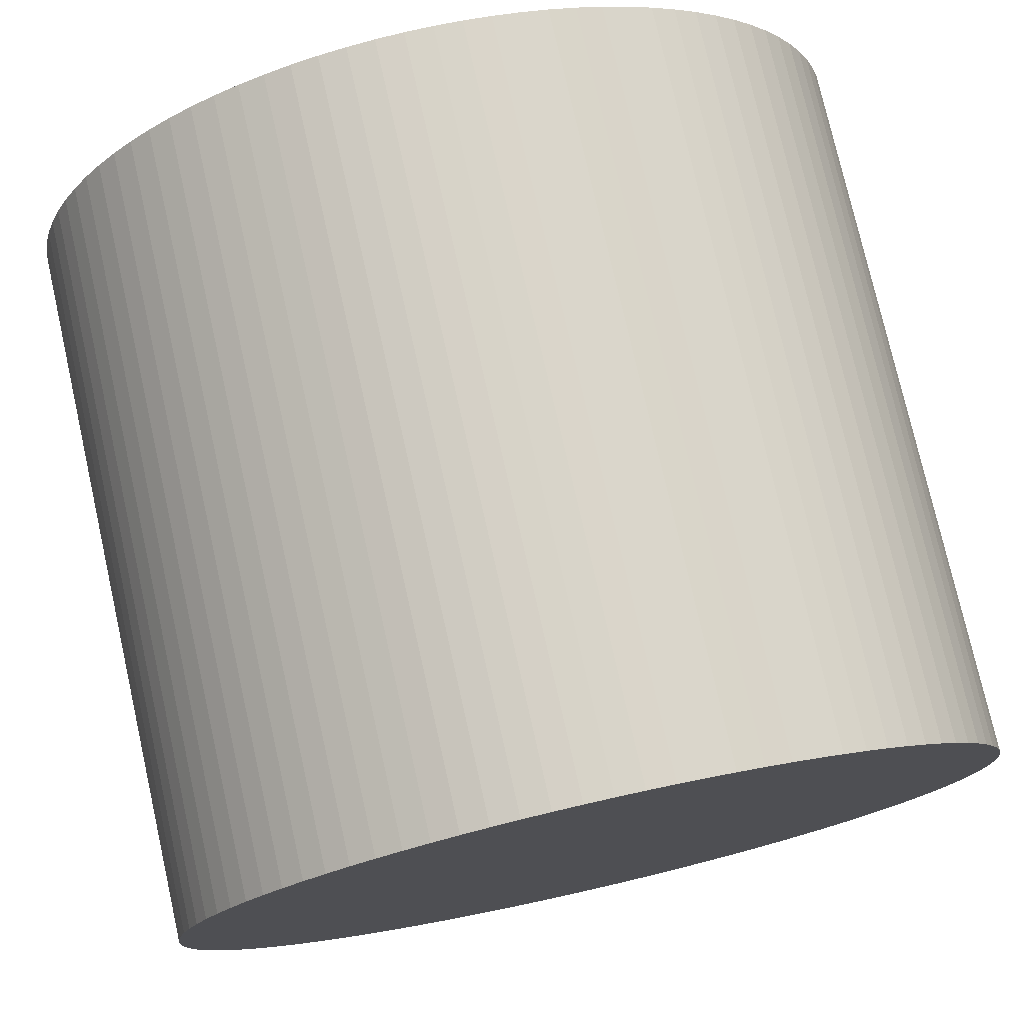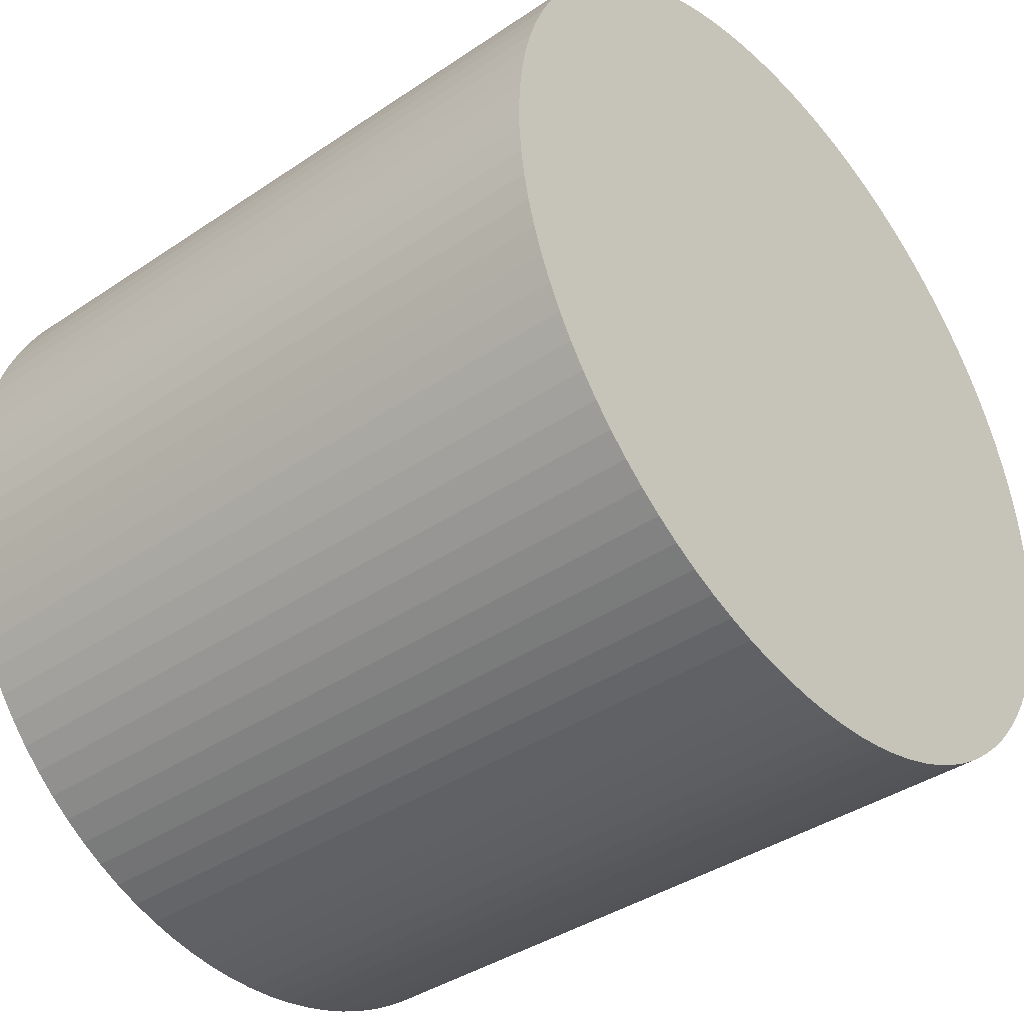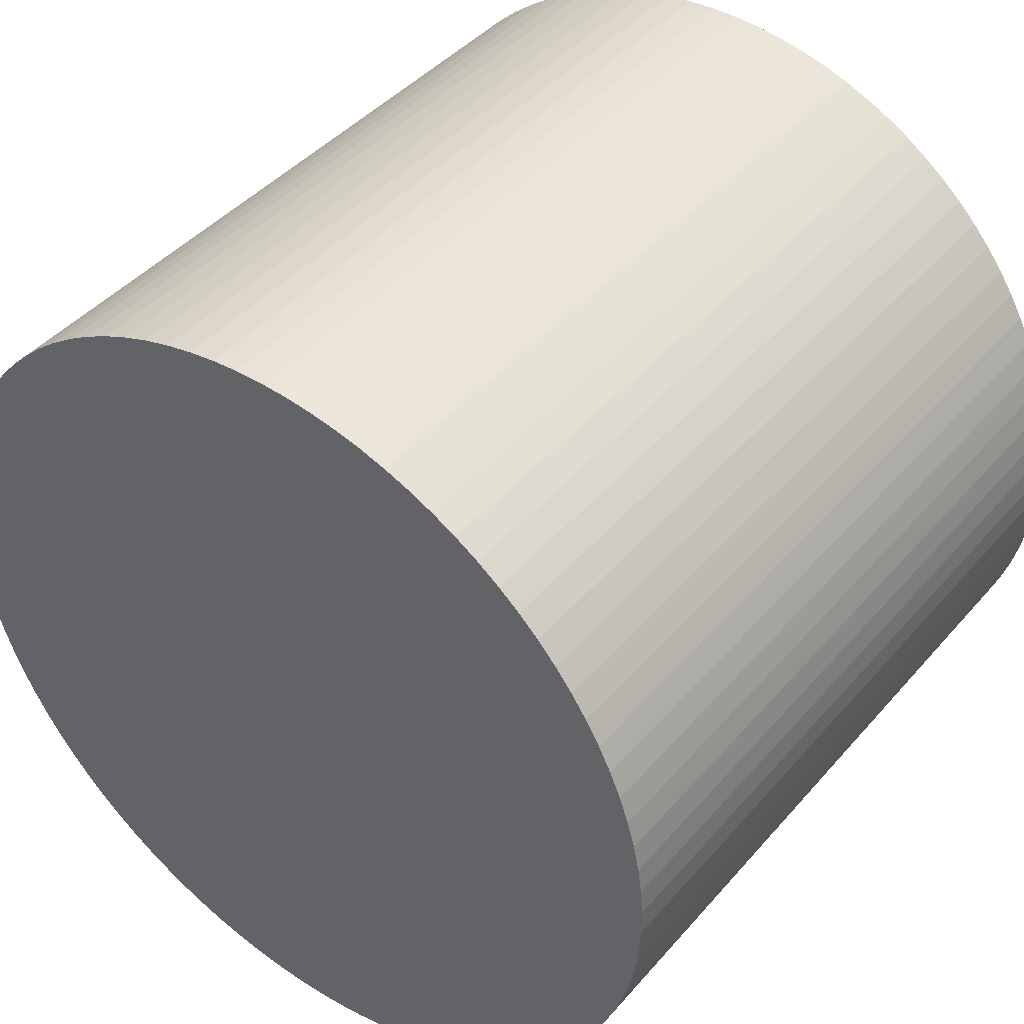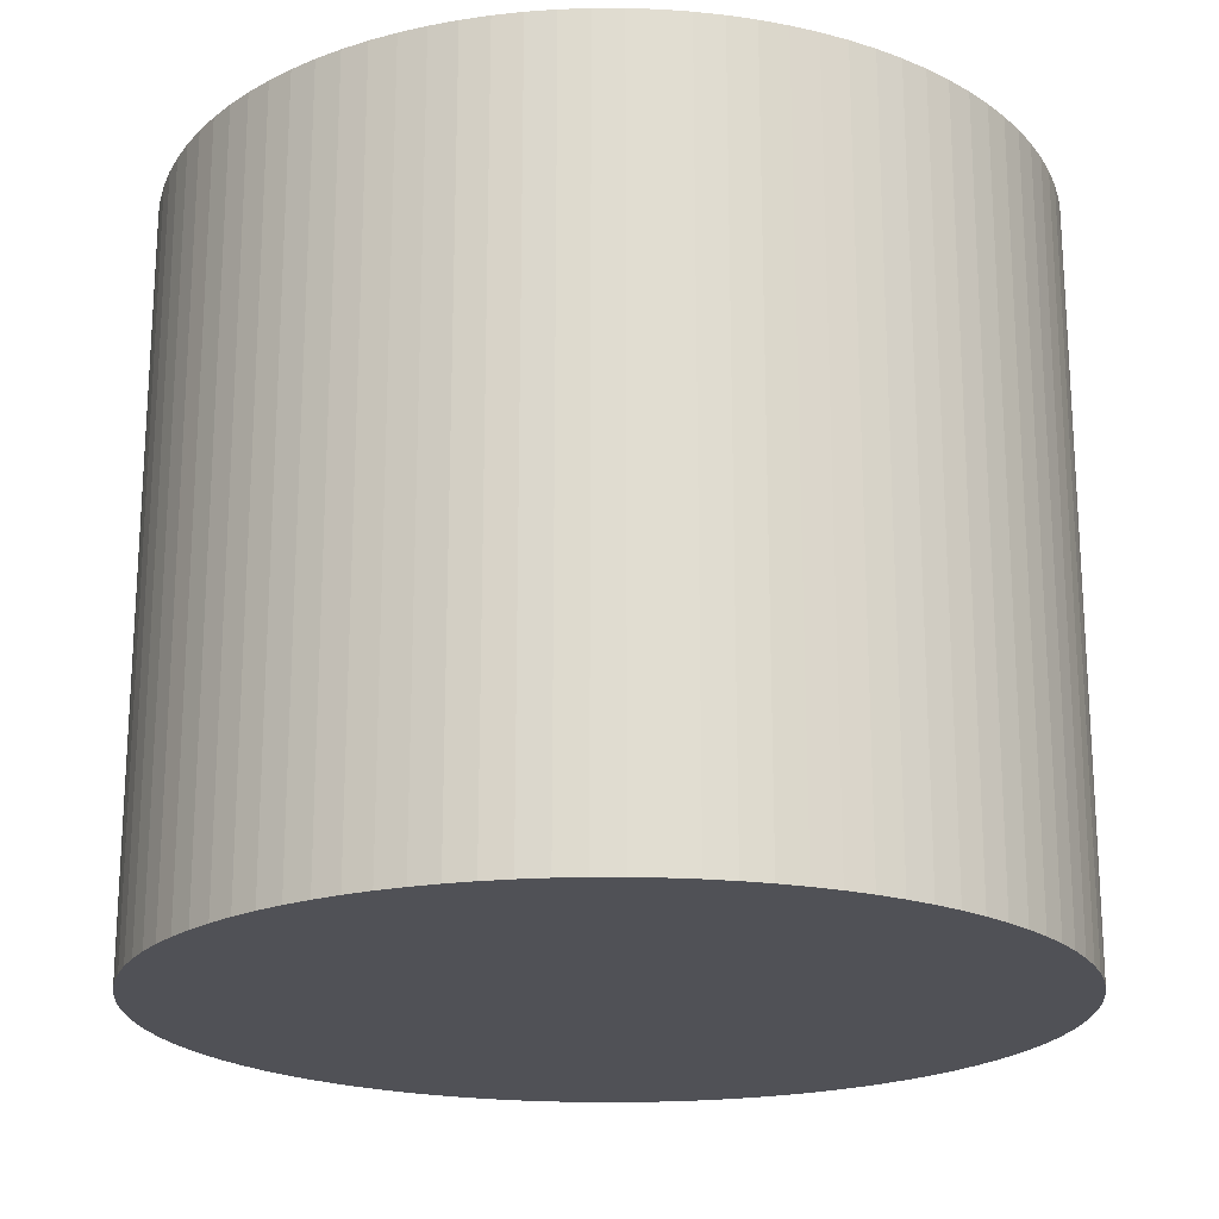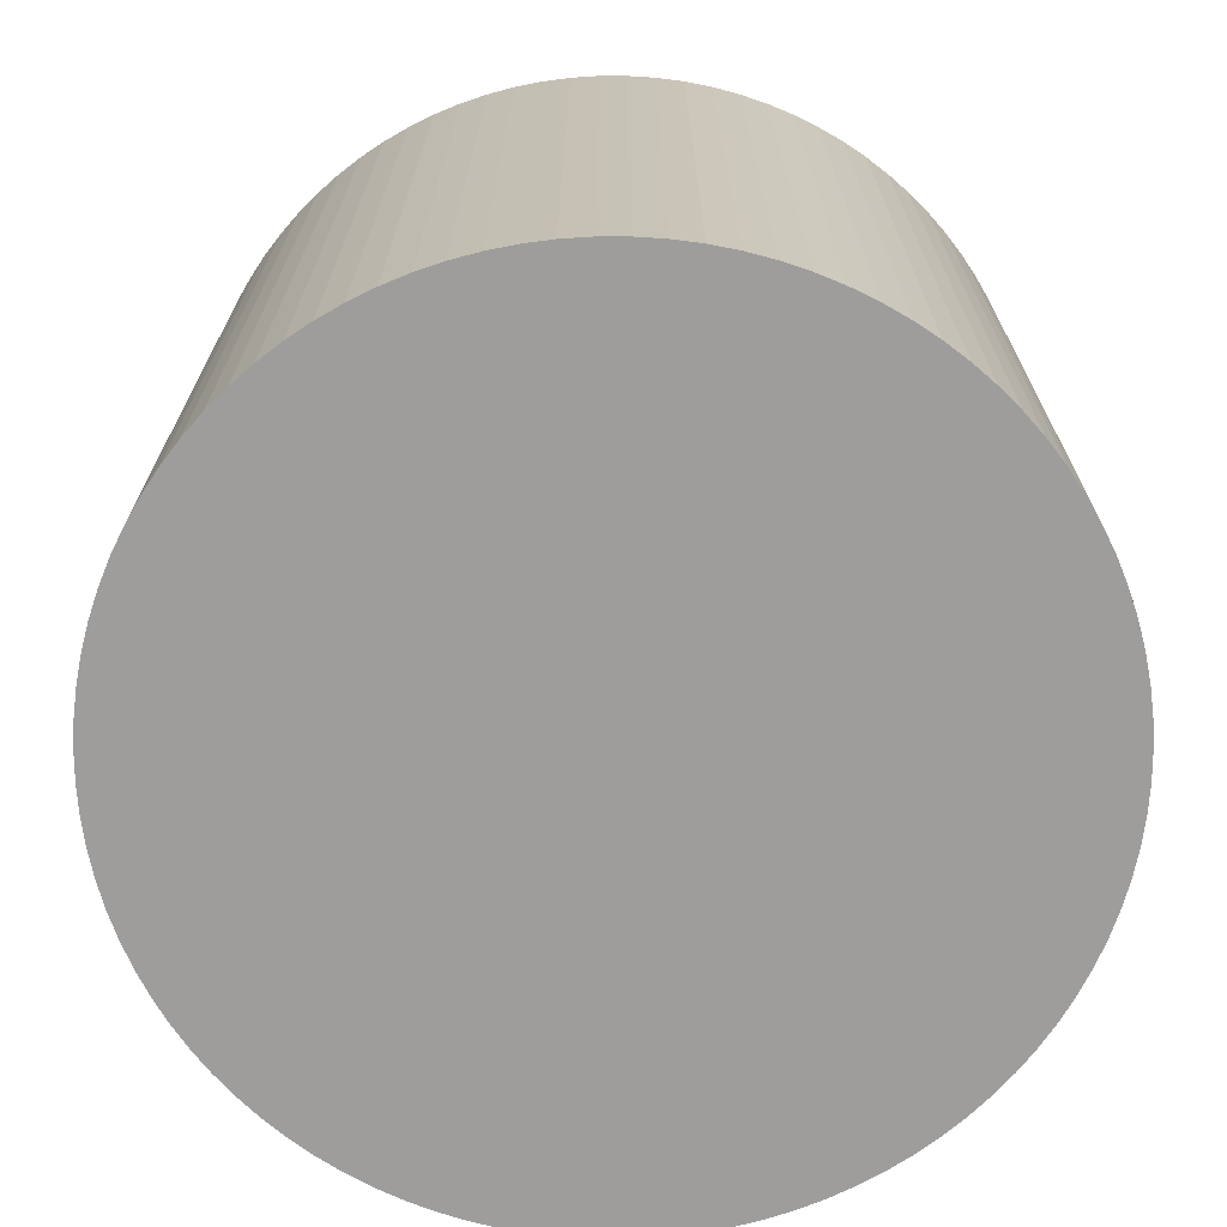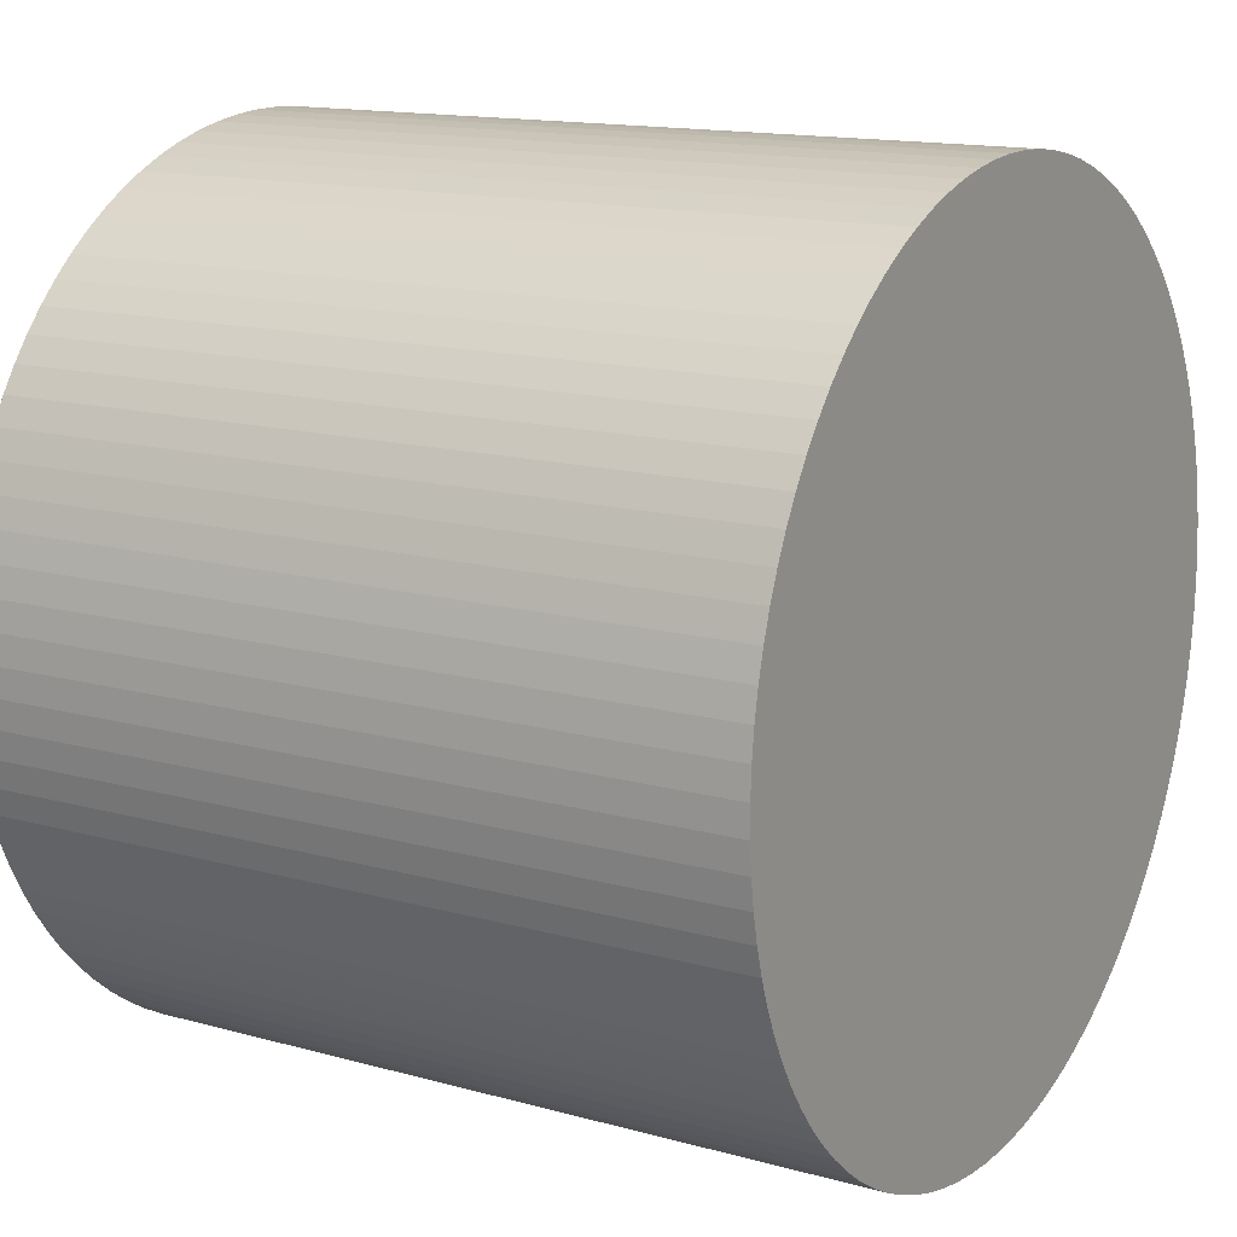
<metadata>
{"format":"obj","ext":"obj","renderer":"f3d","projection":"perspective","resolution":1024,"background":"white","views":[{"elev":76.3,"azim":167.3,"up":"+Z"},{"elev":-39.2,"azim":130.2,"up":"+Z"},{"elev":42.7,"azim":-142.8,"up":"+Z"},{"elev":-20.4,"azim":165.9,"up":"+Y"},{"elev":-70.7,"azim":-10.4,"up":"+Y"},{"elev":14.3,"azim":121.4,"up":"+Z"}]}
</metadata>
<code>
v  2.03 31.46 -8.021
v  3.259 31.46 -10.06
v  2.611 31.46 -9.06
v  1.518 31.46 -6.946
v  3.971 31.46 -11.01
v  1.078 31.46 -5.84
v  4.744 31.46 -11.92
v  0.7103 31.46 -4.708
v  5.574 31.46 -12.77
v  0.418 31.46 -3.553
v  6.458 31.46 -13.57
v  0.2016 31.46 -2.382
v  7.393 31.46 -14.31
v  0.06254 31.46 -1.2
v  8.374 31.46 -14.98
v  0.000855 31.46 -0.01076
v  9.397 31.46 -15.59
v  0.0006693 31.46 -0.000996
v  0.01769 31.46 1.189
v  10.46 31.46 -16.13
v  0.1123 31.46 2.376
v  11.55 31.46 -16.6
v  0.2846 31.46 3.553
v  12.67 31.46 -17
v  0.5331 31.46 4.718
v  13.82 31.46 -17.33
v  0.8573 31.46 5.863
v  14.98 31.46 -17.57
v  1.256 31.46 6.985
v  16.16 31.46 -17.75
v  1.727 31.46 8.078
v  17.35 31.46 -17.84
v  2.268 31.46 9.138
v  18.54 31.46 -17.86
v  2.878 31.46 10.16
v  19.73 31.46 -17.8
v  3.553 31.46 11.14
v  20.91 31.46 -17.66
v  4.291 31.46 12.07
v  22.08 31.46 -17.44
v  5.088 31.46 12.96
v  23.24 31.46 -17.15
v  5.941 31.46 13.79
v  24.37 31.46 -16.78
v  6.847 31.46 14.56
v  25.47 31.46 -16.34
v  7.801 31.46 15.27
v  26.55 31.46 -15.83
v  8.8 31.46 15.92
v  27.59 31.46 -15.25
v  9.839 31.46 16.5
v  28.59 31.46 -14.6
v  10.91 31.46 17.01
v  29.54 31.46 -13.89
v  12.02 31.46 17.45
v  30.45 31.46 -13.11
v  13.15 31.46 17.82
v  31.3 31.46 -12.28
v  14.31 31.46 18.11
v  32.1 31.46 -11.4
v  15.48 31.46 18.33
v  32.84 31.46 -10.46
v  16.66 31.46 18.47
v  33.51 31.46 -9.483
v  17.85 31.46 18.53
v  34.12 31.46 -8.461
v  19.04 31.46 18.51
v  34.66 31.46 -7.401
v  20.22 31.46 18.42
v  35.13 31.46 -6.306
v  21.4 31.46 18.25
v  35.53 31.46 -5.184
v  22.57 31.46 18
v  35.86 31.46 -4.039
v  23.71 31.46 17.67
v  36.1 31.46 -2.874
v  24.84 31.46 17.28
v  36.27 31.46 -1.696
v  25.93 31.46 16.8
v  36.37 31.46 -0.5088
v  26.99 31.46 16.26
v  36.39 31.46 0.6816
v  28.01 31.46 15.65
v  36.32 31.46 1.871
v  28.99 31.46 14.98
v  36.18 31.46 3.053
v  29.93 31.46 14.24
v  35.97 31.46 4.224
v  30.81 31.46 13.44
v  35.68 31.46 5.378
v  31.64 31.46 12.59
v  35.31 31.46 6.511
v  32.42 31.46 11.69
v  34.87 31.46 7.617
v  33.13 31.46 10.73
v  34.36 31.46 8.692
v  33.77 31.46 9.731
v  2.268 -5.596e-16 9.139
v  3.552 -6.822e-16 11.14
v  2.877 -6.222e-16 10.16
v  4.29 -7.394e-16 12.08
v  1.726 -4.947e-16 8.079
v  5.087 -7.935e-16 12.96
v  1.255 -4.277e-16 6.986
v  5.94 -8.443e-16 13.79
v  0.8567 -3.59e-16 5.864
v  6.846 -8.916e-16 14.56
v  0.5324 -2.889e-16 4.719
v  7.801 -9.352e-16 15.27
v  0.2839 -2.176e-16 3.554
v  8.799 -9.748e-16 15.92
v  0.1116 -1.455e-16 2.377
v  9.838 -1.01e-15 16.5
v  0.01702 -7.289e-17 1.19
v  10.91 -1.042e-15 17.01
v  0 0 0
v  12.02 -1.069e-15 17.45
v  0.0001858 5.977e-19 -0.009762
v  13.15 -1.091e-15 17.82
v  0.06187 7.34e-17 -1.199
v  14.3 -1.109e-15 18.11
v  0.2009 1.458e-16 -2.381
v  15.48 -1.122e-15 18.33
v  0.4173 2.175e-16 -3.552
v  16.66 -1.131e-15 18.47
v  0.7096 2.882e-16 -4.707
v  17.85 -1.135e-15 18.53
v  1.077 3.575e-16 -5.839
v  19.04 -1.134e-15 18.51
v  1.518 4.253e-16 -6.945
v  20.22 -1.128e-15 18.42
v  2.029 4.911e-16 -8.02
v  21.4 -1.117e-15 18.25
v  2.611 5.547e-16 -9.059
v  22.57 -1.102e-15 18
v  3.259 6.159e-16 -10.06
v  23.71 -1.082e-15 17.67
v  3.97 6.744e-16 -11.01
v  24.83 -1.058e-15 17.28
v  4.743 7.298e-16 -11.92
v  25.93 -1.029e-15 16.81
v  5.573 7.821e-16 -12.77
v  26.99 -9.959e-16 16.26
v  6.458 8.309e-16 -13.57
v  28.01 -9.586e-16 15.66
v  7.392 8.761e-16 -14.31
v  28.99 -9.173e-16 14.98
v  8.373 9.174e-16 -14.98
v  29.93 -8.721e-16 14.24
v  9.396 9.547e-16 -15.59
v  30.81 -8.233e-16 13.44
v  10.46 9.879e-16 -16.13
v  31.64 -7.71e-16 12.59
v  11.55 1.017e-15 -16.6
v  32.41 -7.156e-16 11.69
v  12.67 1.041e-15 -17
v  33.13 -6.571e-16 10.73
v  13.82 1.061e-15 -17.33
v  33.77 -5.959e-16 9.732
v  14.98 1.076e-15 -17.57
v  34.36 -5.323e-16 8.693
v  16.16 1.087e-15 -17.75
v  34.87 -4.665e-16 7.618
v  17.35 1.092e-15 -17.84
v  35.31 -3.987e-16 6.512
v  18.54 1.093e-15 -17.86
v  35.68 -3.294e-16 5.379
v  19.73 1.09e-15 -17.79
v  35.97 -2.587e-16 4.225
v  20.91 1.081e-15 -17.66
v  36.18 -1.87e-16 3.054
v  22.08 1.068e-15 -17.44
v  36.32 -1.146e-16 1.872
v  23.24 1.05e-15 -17.15
v  36.38 -4.18e-17 0.6826
v  24.37 1.027e-15 -16.78
v  36.37 3.109e-17 -0.5078
v  25.47 1e-15 -16.34
v  36.27 1.038e-16 -1.695
v  26.55 9.691e-16 -15.83
v  36.1 1.759e-16 -2.873
v  27.59 9.335e-16 -15.25
v  35.85 2.472e-16 -4.038
v  28.59 8.938e-16 -14.6
v  35.53 3.174e-16 -5.183
v  29.54 8.502e-16 -13.89
v  35.13 3.861e-16 -6.305
v  30.45 8.029e-16 -13.11
v  34.66 4.531e-16 -7.4
v  31.3 7.521e-16 -12.28
v  34.12 5.18e-16 -8.46
v  32.1 6.979e-16 -11.4
v  33.51 5.806e-16 -9.482
v  32.84 6.407e-16 -10.46
g defaultobject
f 1 2 3
f 2 1 4
f 2 4 5
f 5 4 6
f 5 6 7
f 7 6 8
f 7 8 9
f 9 8 10
f 9 10 11
f 11 10 12
f 11 12 13
f 13 12 14
f 13 14 15
f 15 14 16
f 15 16 17
f 17 16 18
f 17 18 19
f 17 19 20
f 20 19 21
f 20 21 22
f 22 21 23
f 22 23 24
f 24 23 25
f 24 25 26
f 26 25 27
f 26 27 28
f 28 27 29
f 28 29 30
f 30 29 31
f 30 31 32
f 32 31 33
f 32 33 34
f 34 33 35
f 34 35 36
f 36 35 37
f 36 37 38
f 38 37 39
f 38 39 40
f 40 39 41
f 40 41 42
f 42 41 43
f 42 43 44
f 44 43 45
f 44 45 46
f 46 45 47
f 46 47 48
f 48 47 49
f 48 49 50
f 50 49 51
f 50 51 52
f 52 51 53
f 52 53 54
f 54 53 55
f 54 55 56
f 56 55 57
f 56 57 58
f 58 57 59
f 58 59 60
f 60 59 61
f 60 61 62
f 62 61 63
f 62 63 64
f 64 63 65
f 64 65 66
f 66 65 67
f 66 67 68
f 68 67 69
f 68 69 70
f 70 69 71
f 70 71 72
f 72 71 73
f 72 73 74
f 74 73 75
f 74 75 76
f 76 75 77
f 76 77 78
f 78 77 79
f 78 79 80
f 80 79 81
f 80 81 82
f 82 81 83
f 82 83 84
f 84 83 85
f 84 85 86
f 86 85 87
f 86 87 88
f 88 87 89
f 88 89 90
f 90 89 91
f 90 91 92
f 92 91 93
f 92 93 94
f 94 93 95
f 94 95 96
f 96 95 97
f 98 99 100
f 99 98 101
f 101 98 102
f 101 102 103
f 103 102 104
f 103 104 105
f 105 104 106
f 105 106 107
f 107 106 108
f 107 108 109
f 109 108 110
f 109 110 111
f 111 110 112
f 111 112 113
f 113 112 114
f 113 114 115
f 115 114 116
f 115 116 117
f 117 116 118
f 117 118 119
f 119 118 120
f 119 120 121
f 121 120 122
f 121 122 123
f 123 122 124
f 123 124 125
f 125 124 126
f 125 126 127
f 127 126 128
f 127 128 129
f 129 128 130
f 129 130 131
f 131 130 132
f 131 132 133
f 133 132 134
f 133 134 135
f 135 134 136
f 135 136 137
f 137 136 138
f 137 138 139
f 139 138 140
f 139 140 141
f 141 140 142
f 141 142 143
f 143 142 144
f 143 144 145
f 145 144 146
f 145 146 147
f 147 146 148
f 147 148 149
f 149 148 150
f 149 150 151
f 151 150 152
f 151 152 153
f 153 152 154
f 153 154 155
f 155 154 156
f 155 156 157
f 157 156 158
f 157 158 159
f 159 158 160
f 159 160 161
f 161 160 162
f 161 162 163
f 163 162 164
f 163 164 165
f 165 164 166
f 165 166 167
f 167 166 168
f 167 168 169
f 169 168 170
f 169 170 171
f 171 170 172
f 171 172 173
f 173 172 174
f 173 174 175
f 175 174 176
f 175 176 177
f 177 176 178
f 177 178 179
f 179 178 180
f 179 180 181
f 181 180 182
f 181 182 183
f 183 182 184
f 183 184 185
f 185 184 186
f 185 186 187
f 187 186 188
f 187 188 189
f 189 188 190
f 189 190 191
f 191 190 192
f 191 192 193
f 193 192 194
f 184 54 186
f 54 184 52
f 50 184 182
f 184 50 52
f 48 182 180
f 182 48 50
f 46 180 178
f 180 46 48
f 44 178 176
f 178 44 46
f 42 176 174
f 176 42 44
f 40 174 172
f 174 40 42
f 38 172 170
f 172 38 40
f 36 170 168
f 170 36 38
f 34 168 166
f 168 34 36
f 32 166 164
f 166 32 34
f 30 164 162
f 164 30 32
f 28 162 160
f 162 28 30
f 26 160 158
f 160 26 28
f 24 158 156
f 158 24 26
f 22 156 154
f 156 22 24
f 20 154 152
f 154 20 22
f 17 152 150
f 152 17 20
f 15 150 148
f 150 15 17
f 13 148 146
f 148 13 15
f 11 146 144
f 146 11 13
f 9 144 142
f 144 9 11
f 7 142 140
f 142 7 9
f 5 140 138
f 140 5 7
f 2 138 136
f 138 2 5
f 3 136 134
f 136 3 2
f 1 134 132
f 134 1 3
f 4 132 130
f 132 4 1
f 6 130 128
f 130 6 4
f 8 128 126
f 128 8 6
f 10 126 124
f 126 10 8
f 12 124 122
f 124 12 10
f 14 122 120
f 122 14 12
f 16 120 118
f 120 16 14
f 18 118 116
f 118 18 16
f 19 116 114
f 116 19 18
f 21 114 112
f 114 21 19
f 23 112 110
f 112 23 21
f 25 110 108
f 110 25 23
f 27 108 106
f 108 27 25
f 29 106 104
f 106 29 27
f 31 104 102
f 104 31 29
f 33 102 98
f 102 33 31
f 35 98 100
f 98 35 33
f 37 100 99
f 100 37 35
f 39 99 101
f 99 39 37
f 41 101 103
f 101 41 39
f 43 103 105
f 103 43 41
f 45 105 107
f 105 45 43
f 47 107 109
f 107 47 45
f 111 47 109
f 47 111 49
f 113 49 111
f 49 113 51
f 115 51 113
f 51 115 53
f 117 53 115
f 53 117 55
f 119 55 117
f 55 119 57
f 121 57 119
f 57 121 59
f 123 59 121
f 59 123 61
f 125 61 123
f 61 125 63
f 127 63 125
f 63 127 65
f 129 65 127
f 65 129 67
f 131 67 129
f 67 131 69
f 133 69 131
f 69 133 71
f 135 71 133
f 71 135 73
f 137 73 135
f 73 137 75
f 139 75 137
f 75 139 77
f 141 77 139
f 77 141 79
f 143 79 141
f 79 143 81
f 145 81 143
f 81 145 83
f 147 83 145
f 83 147 85
f 149 85 147
f 85 149 87
f 151 87 149
f 87 151 89
f 153 89 151
f 89 153 91
f 155 91 153
f 91 155 93
f 157 93 155
f 93 157 95
f 159 95 157
f 95 159 97
f 161 97 159
f 97 161 96
f 163 96 161
f 96 163 94
f 165 94 163
f 94 165 92
f 167 92 165
f 92 167 90
f 169 90 167
f 90 169 88
f 171 88 169
f 88 171 86
f 173 86 171
f 86 173 84
f 175 84 173
f 84 175 82
f 177 82 175
f 82 177 80
f 179 80 177
f 80 179 78
f 181 78 179
f 78 181 76
f 183 76 181
f 76 183 74
f 185 74 183
f 74 185 72
f 187 72 185
f 72 187 70
f 189 70 187
f 70 189 68
f 191 68 189
f 68 191 66
f 193 66 191
f 66 193 64
f 194 64 193
f 64 194 62
f 192 62 194
f 62 192 60
f 190 60 192
f 60 190 58
f 188 58 190
f 58 188 56
f 186 56 188
f 56 186 54

</code>
